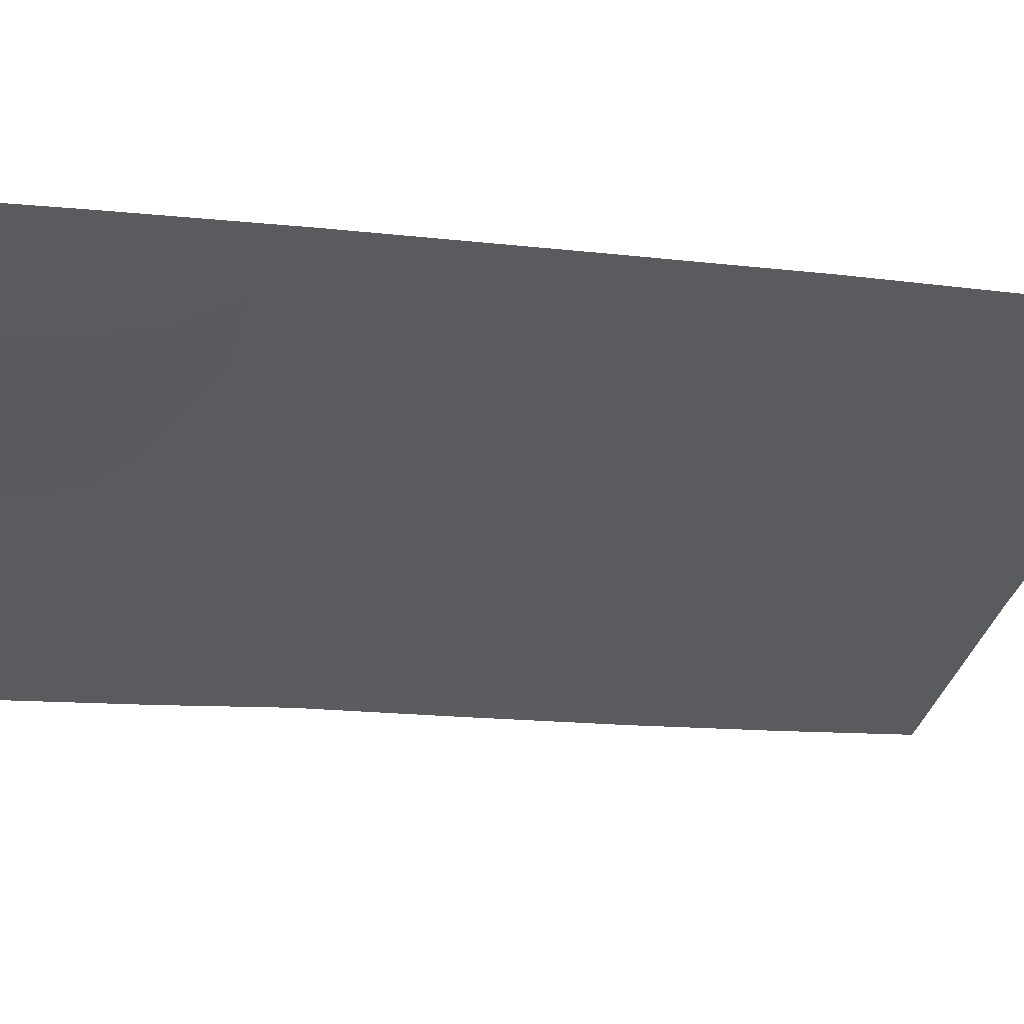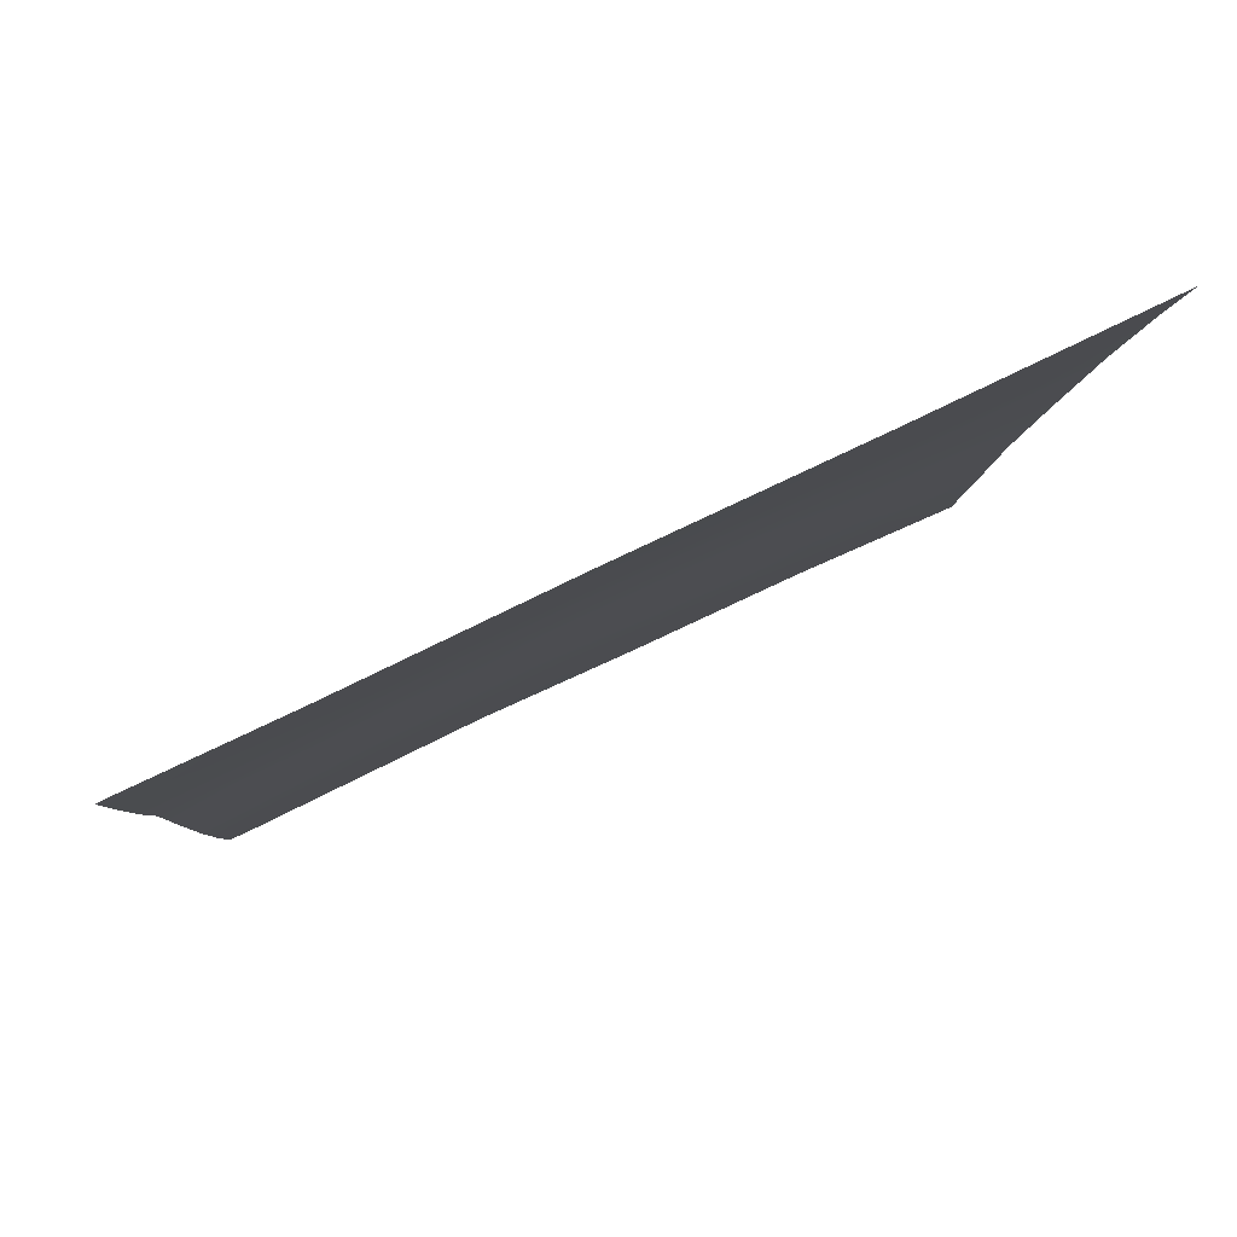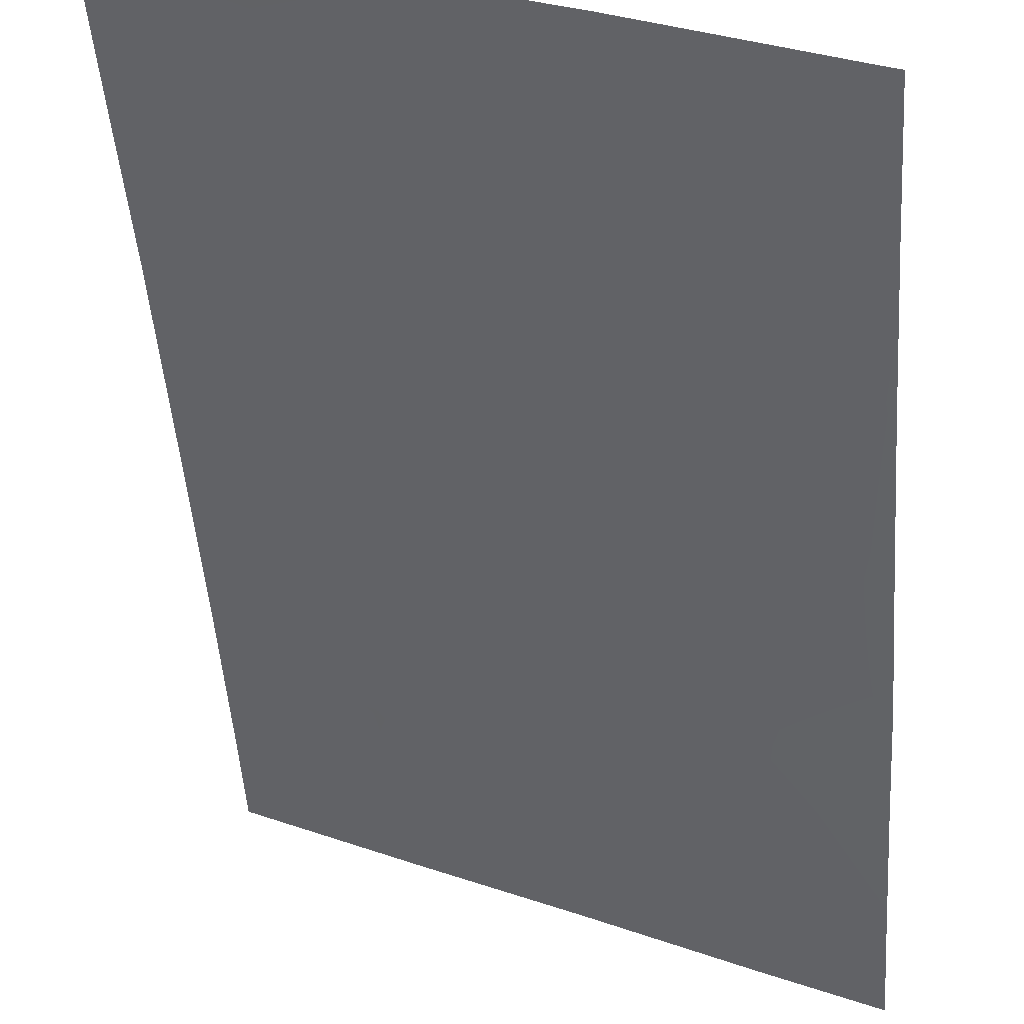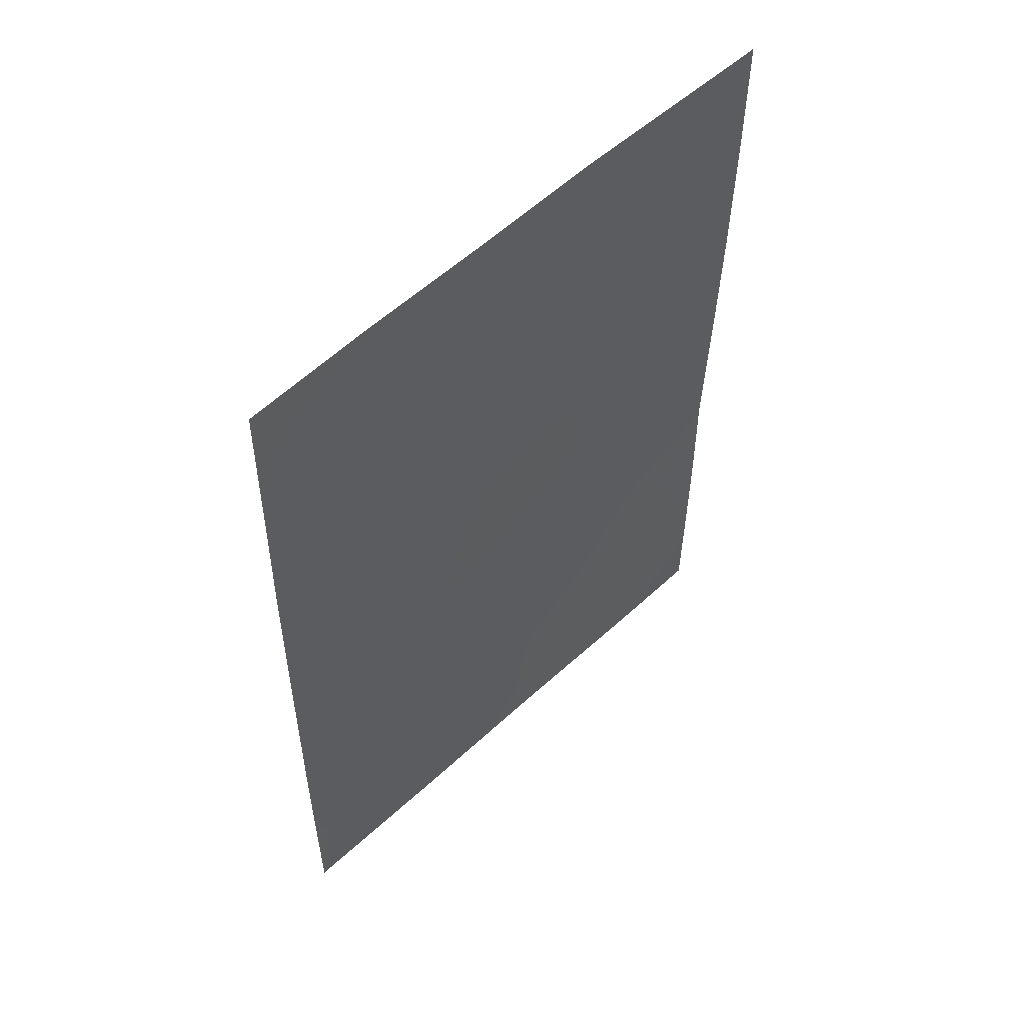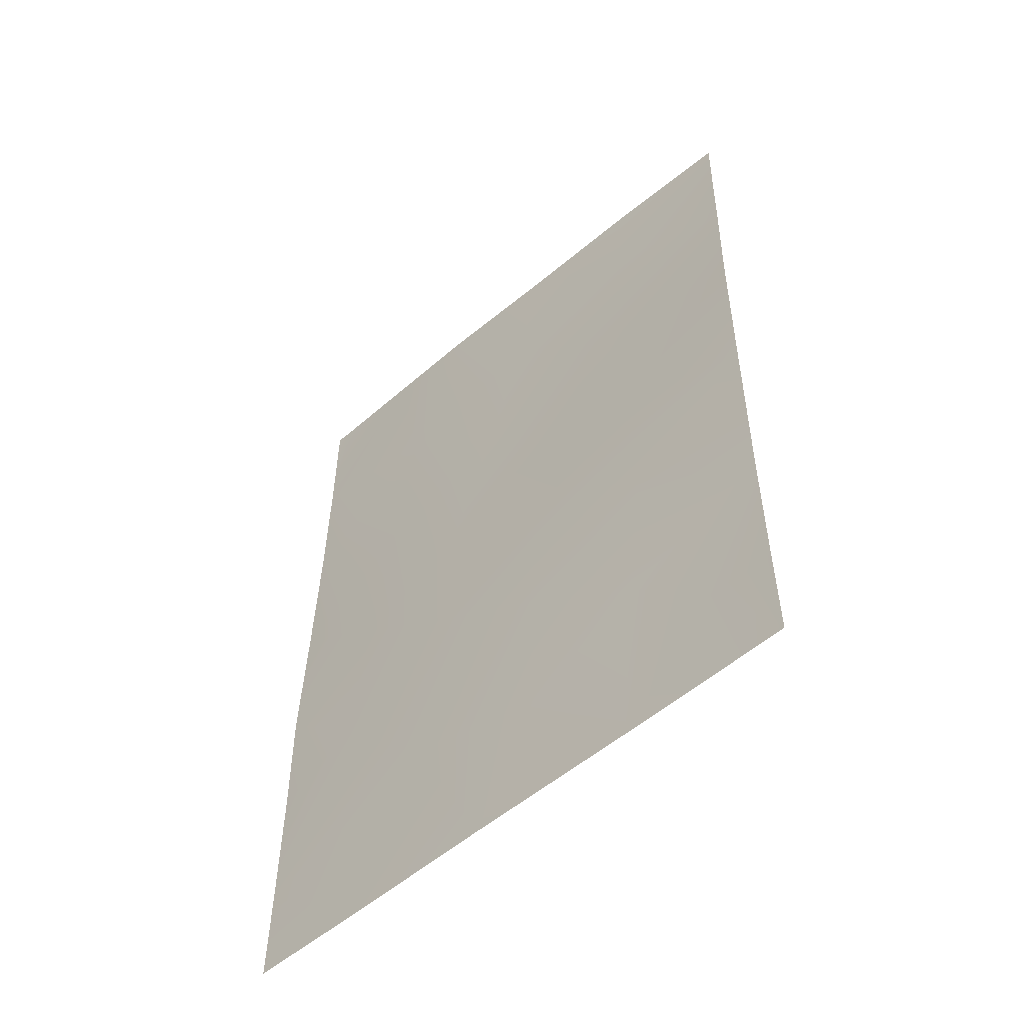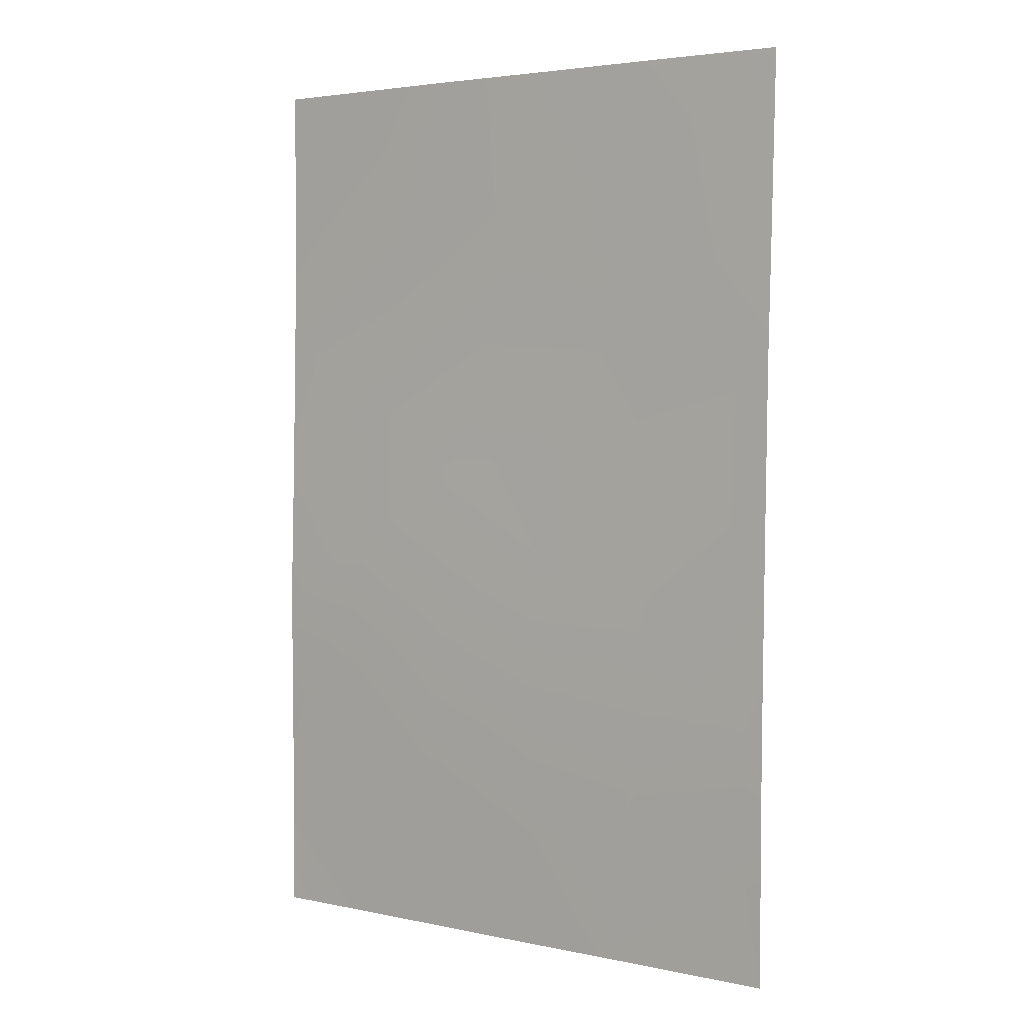
<metadata>
{"format":"obj","ext":"obj","renderer":"f3d","projection":"perspective","resolution":1024,"background":"white","views":[{"elev":-9.6,"azim":73.3,"up":"+Z"},{"elev":-4.3,"azim":-2.7,"up":"+Z"},{"elev":-49.6,"azim":-176.1,"up":"+Z"},{"elev":55.9,"azim":110.6,"up":"+Y"},{"elev":-54.7,"azim":16.8,"up":"+Y"},{"elev":3.5,"azim":10.4,"up":"+Y"}]}
</metadata>
<code>
v -14.33 47.77 63.54
v -14.38 43.71 63.63
v -17.53 50 62.01
v -17.62 39.58 62.15
v -21.65 42.56 60.21
v -21.37 50 60.19
v -21.58 49.88 60.09
v -14.4 41.13 63.66
v -14.4 38 63.66
v -14.3 50 63.48
v -21.58 50 60.1
v -21.58 38 60.24
v -21.65 38 60.21
v -21.65 38.07 60.21
v -21.59 46.43 60.12
v -14.36 46.05 63.59
v -19.08 50 61.31
v -21.62 44.5 60.16
v -19.83 47.84 60.96
v -20.4 43.54 60.8
v -19.37 40.09 61.33
v -16.41 38 62.69
v -21.58 48.27 60.1
v -14.4 39.24 63.66
v -15.88 50 62.78
v -16.02 48.75 62.73
v -20.27 38 60.86
v -21.64 39.28 60.2
v -20.22 50 60.75
v -18.43 38 61.75
v -17.56 43.44 62.14
v -21.64 41.01 60.2
v -18.94 44.46 61.45
v -15.99 42.43 62.91
v -16.04 44.55 62.83
v -18.38 46.3 61.66
v -16.32 46.68 62.62
v -16.19 40.37 62.82
v -19.13 42.54 61.44
v -20.6 41.54 60.73
v -15.15 39.37 63.3
v -20.15 45.57 60.85
v -17.82 48.24 61.9
v -17.47 45.07 62.12
v -17.65 41.5 62.16
f 7 11 6
f 12 13 14
f 27 28 21
f 29 19 23
f 16 2 35
f 35 44 37
f 22 30 4
f 22 4 38
f 23 7 6
f 23 6 29
f 24 9 41
f 25 10 26
f 10 1 26
f 9 22 41
f 27 12 28
f 28 12 14
f 40 21 28
f 3 25 26
f 29 17 19
f 1 16 37
f 30 27 21
f 5 18 20
f 33 20 42
f 4 21 45
f 32 5 40
f 2 8 34
f 15 23 19
f 3 26 43
f 30 21 4
f 43 36 19
f 1 37 26
f 37 43 26
f 31 35 34
f 45 38 4
f 15 19 42
f 31 33 44
f 43 19 17
f 5 20 40
f 20 33 39
f 33 31 39
f 20 39 40
f 39 21 40
f 31 34 45
f 45 34 38
f 40 28 32
f 43 17 3
f 34 35 2
f 24 41 8
f 41 22 38
f 38 8 41
f 18 42 20
f 37 16 35
f 34 8 38
f 44 36 37
f 42 18 15
f 43 37 36
f 42 19 36
f 33 42 36
f 44 35 31
f 44 33 36
f 31 45 39
f 45 21 39

</code>
